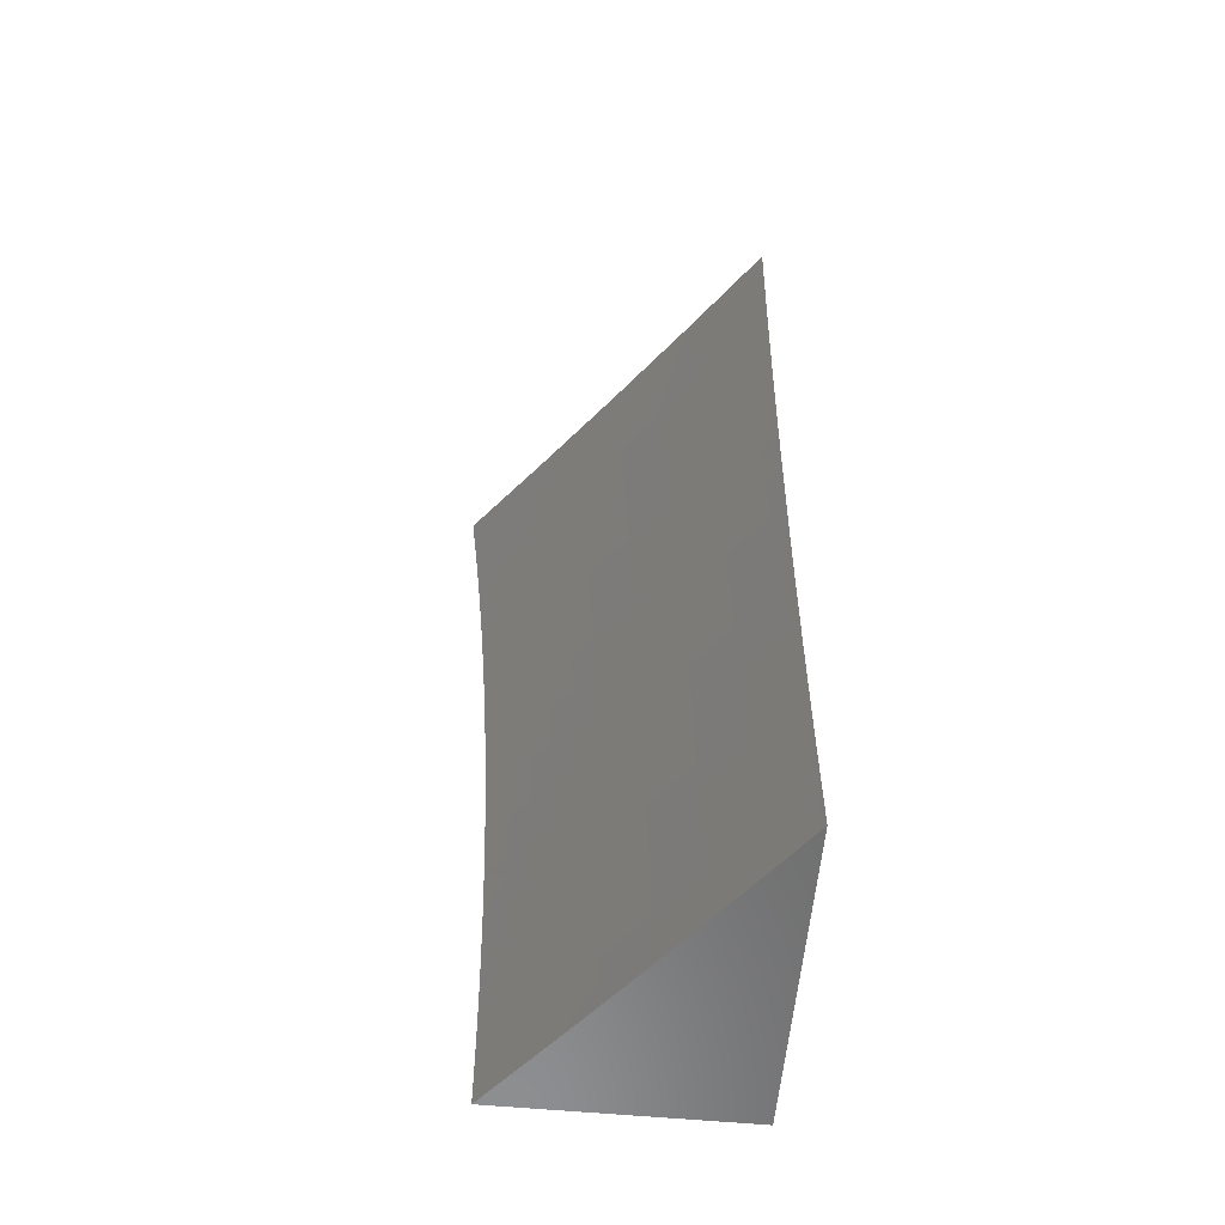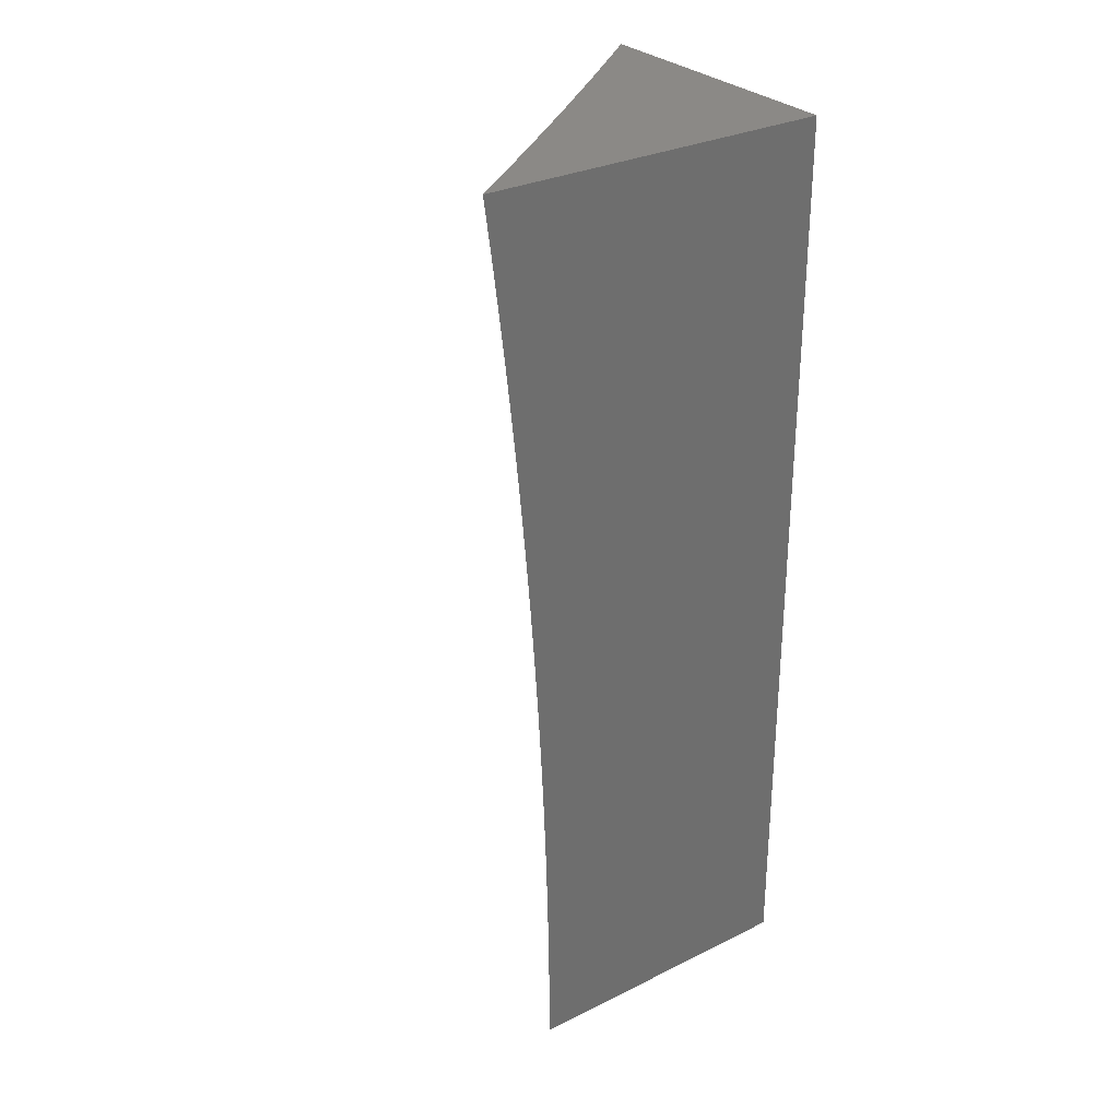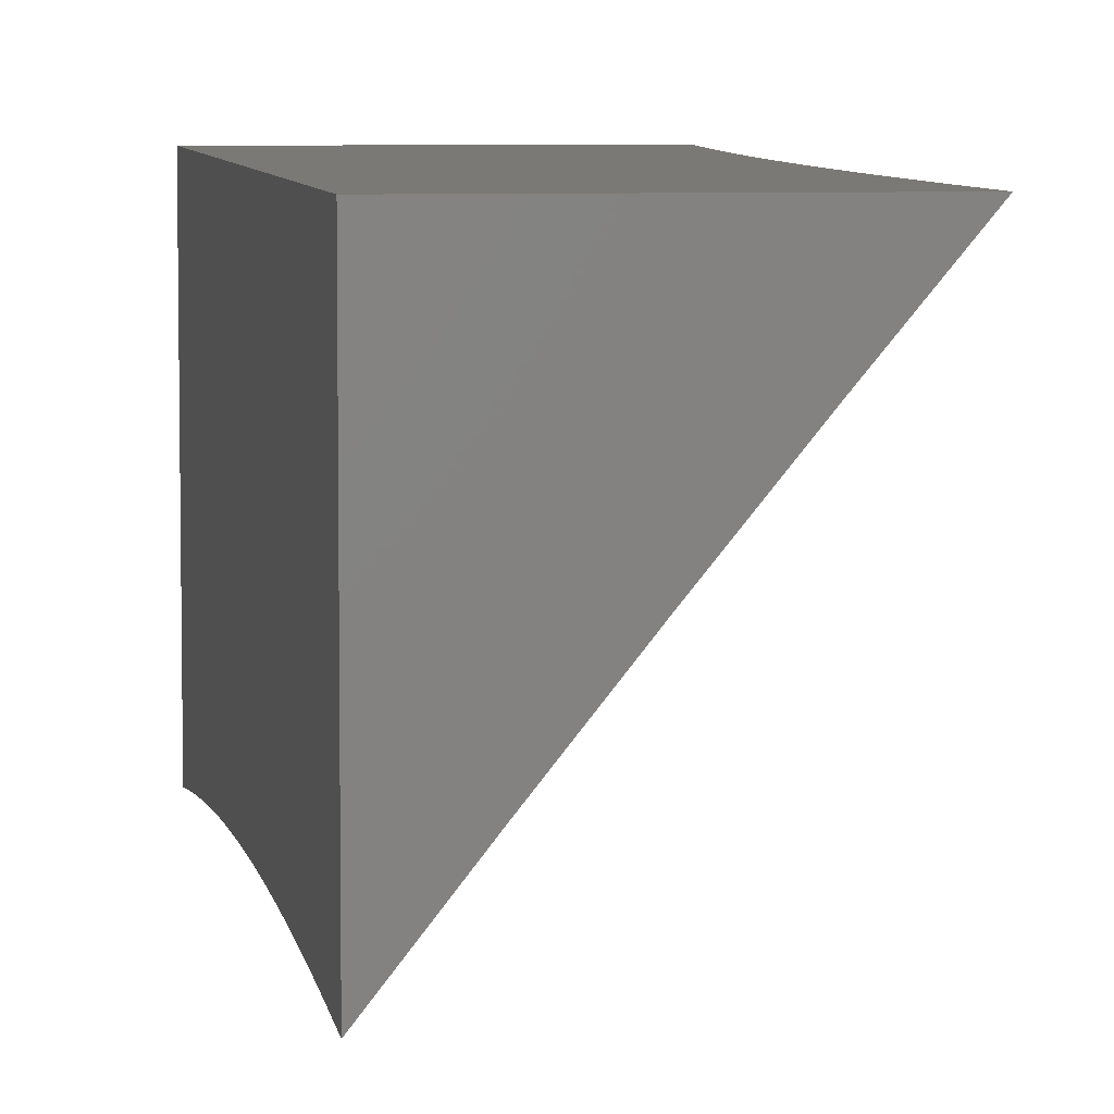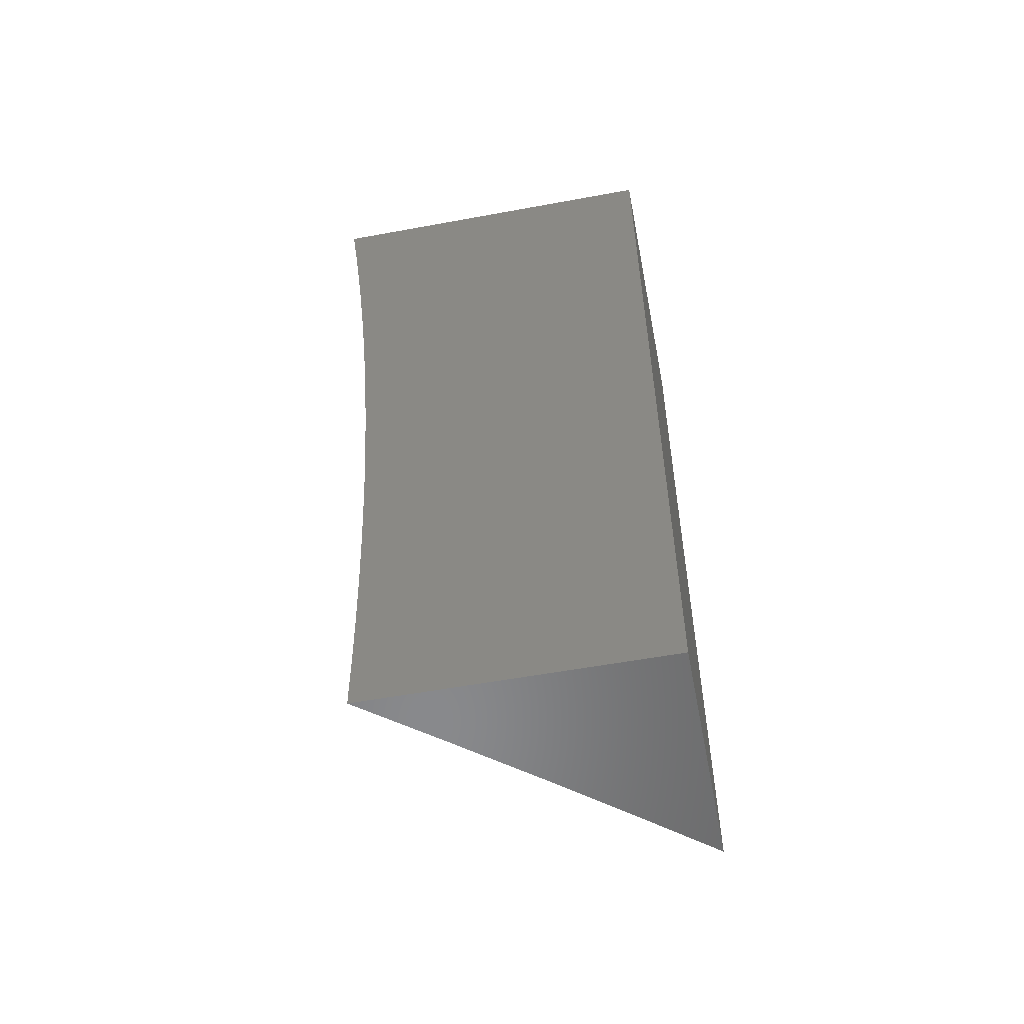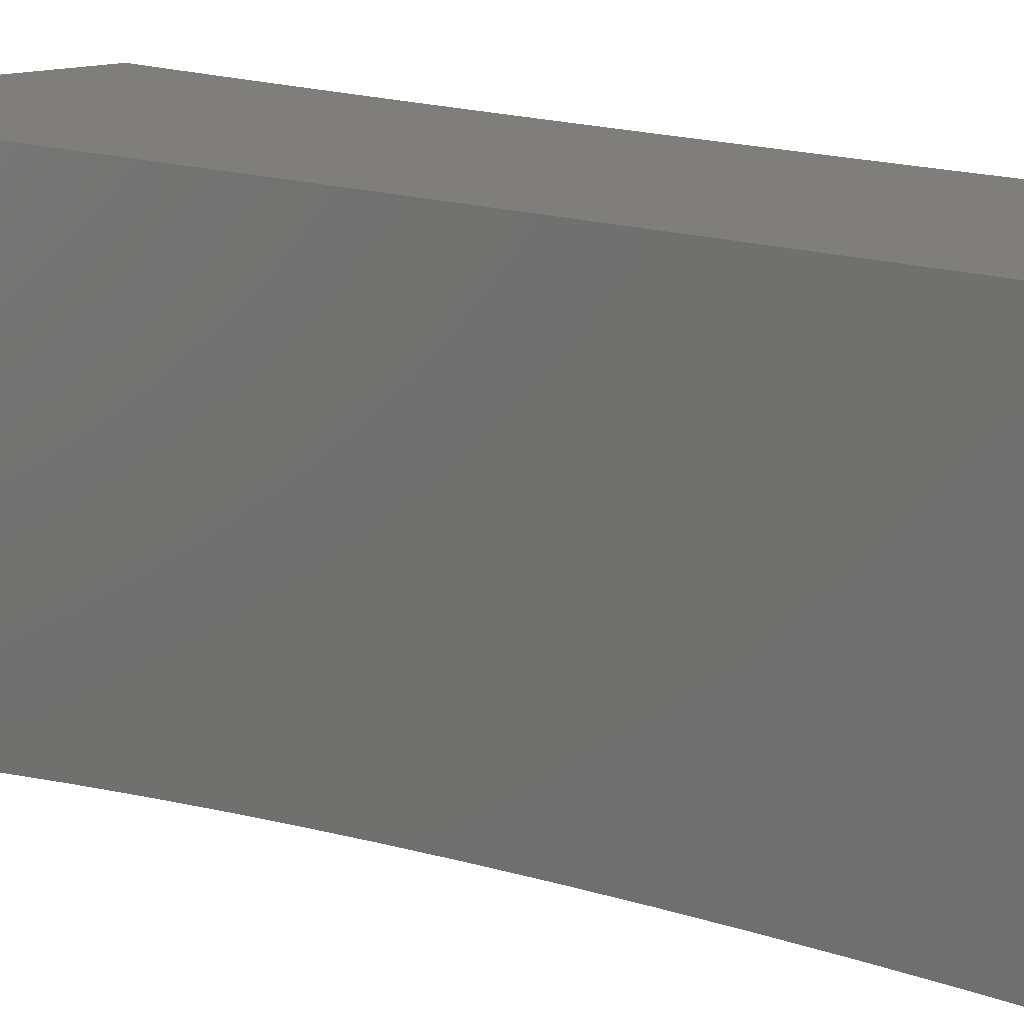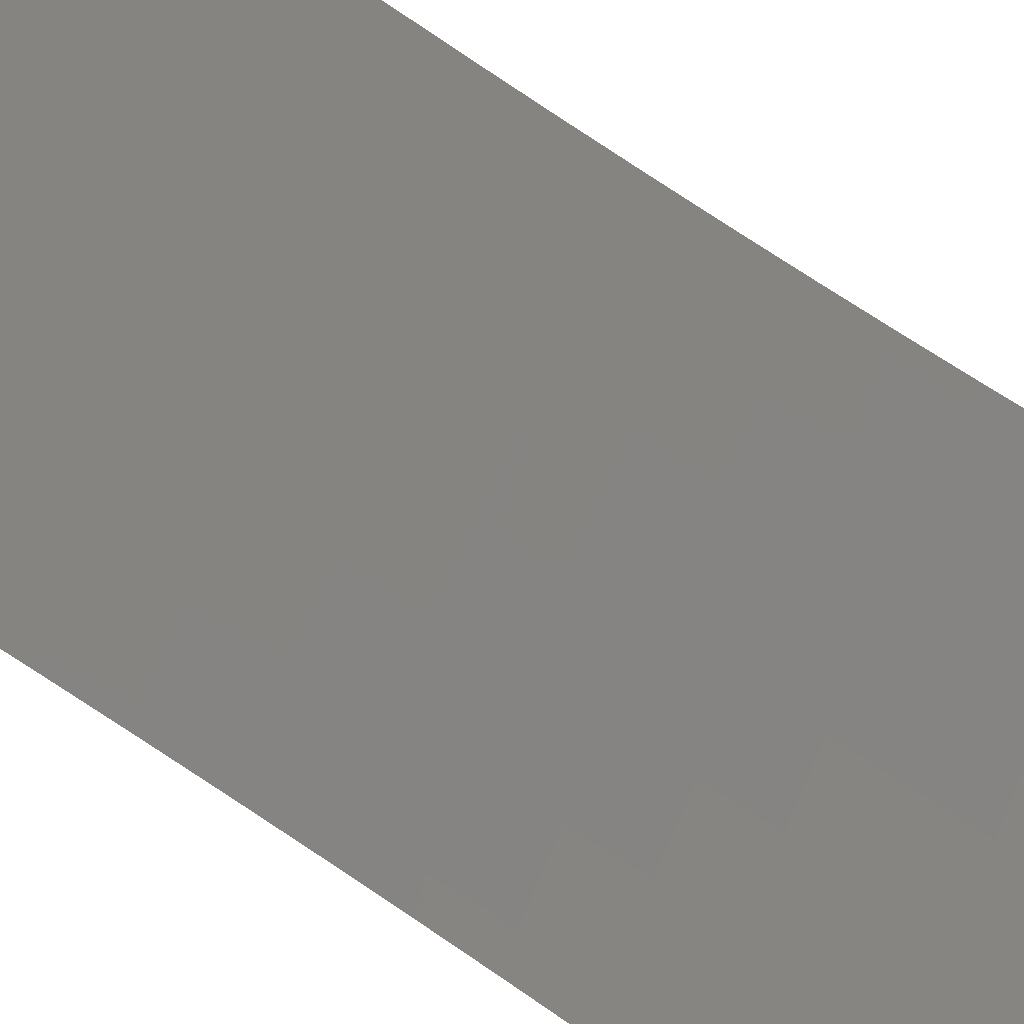
<metadata>
{"format":"stl","ext":"stl","renderer":"f3d","projection":"perspective","resolution":1024,"background":"white","views":[{"elev":-58.8,"azim":-5.4,"up":"+Z"},{"elev":29.9,"azim":54.3,"up":"+Z"},{"elev":6.4,"azim":171.7,"up":"+Y"},{"elev":-55.5,"azim":101.0,"up":"+Z"},{"elev":12.2,"azim":134.7,"up":"+Y"},{"elev":-50.9,"azim":-130.4,"up":"+Y"}]}
</metadata>
<code>
# stl→obj: 213 verts, 422 faces
v 8.809 6.921 1.312e-50
v 8.781 6.954 0.03078
v 8.743 7 0
v 8.762 6.978 0.03078
v 8.743 7 0.06263
v 8.762 6.978 0.06159
v 8.761 6.978 0.09243
v 8.781 6.954 0.09243
v 8.781 6.954 0.1233
v 8.801 6.93 0.1233
v 8.801 6.93 0.1542
v 8.82 6.906 0.1542
v 8.82 6.905 0.1852
v 8.84 6.881 0.1852
v 8.839 6.881 0.2161
v 8.878 6.833 0.2161
v 8.878 6.832 0.2471
v 8.917 6.784 0.2471
v 8.916 6.783 0.2782
v 8.955 6.735 0.2782
v 8.954 6.734 0.3092
v 8.992 6.685 0.3092
v 8.991 6.684 0.3715
v 9 6.675 0.3134
v 9 6.672 0.376
v 8.873 6.842 3.499e-50
v 8.841 6.882 0.03078
v 8.821 6.906 0.03078
v 8.801 6.93 0.03078
v 8.821 6.906 0.06159
v 8.801 6.93 0.06159
v 8.821 6.906 0.09243
v 8.801 6.93 0.09243
v 8.821 6.906 0.1233
v 8.937 6.762 3.937e-50
v 8.919 6.785 0.03078
v 8.88 6.834 0.03078
v 8.88 6.834 0.06159
v 8.841 6.882 0.06159
v 8.88 6.834 0.09243
v 8.84 6.882 0.09243
v 8.879 6.834 0.1233
v 8.84 6.882 0.1233
v 8.879 6.833 0.1542
v 8.84 6.882 0.1542
v 8.879 6.833 0.1852
v 8.957 6.737 0.03078
v 9 6.682 0
v 8.995 6.688 0.03078
v 9 6.682 0.0627
v 8.995 6.688 0.06159
v 8.995 6.688 0.09243
v 8.957 6.737 0.06159
v 8.957 6.736 0.09243
v 8.919 6.785 0.06159
v 8.918 6.785 0.09243
v 9 6.681 0.1254
v 8.995 6.687 0.1233
v 8.957 6.736 0.1233
v 8.918 6.785 0.1233
v 8.995 6.687 0.1542
v 9 6.679 0.1881
v 8.994 6.687 0.1852
v 8.994 6.687 0.2161
v 8.956 6.736 0.1852
v 8.956 6.736 0.2161
v 8.918 6.785 0.1852
v 8.917 6.784 0.2161
v 9 6.678 0.2507
v 8.993 6.686 0.2471
v 8.955 6.735 0.2471
v 8.993 6.686 0.2782
v 8.989 6.683 0.4338
v 9 6.669 0.4386
v 8.987 6.682 0.4963
v 9 6.665 0.5012
v 8.985 6.68 0.5589
v 9 6.66 0.5637
v 8.983 6.678 0.6216
v 9 6.655 0.6262
v 8.98 6.676 0.6844
v 9 6.65 0.6886
v 8.977 6.674 0.7473
v 9 6.644 0.751
v 9 6.637 0.8133
v 8.97 6.669 0.8734
v 9 6.63 0.8756
v 9 6.622 0.9378
v 9 6.614 1
v 8.924 6.712 1
v 8.847 6.809 1
v 8.894 6.766 0.8734
v 8.932 6.718 0.8734
v 8.939 6.723 0.7473
v 8.942 6.725 0.6844
v 8.944 6.727 0.6216
v 8.947 6.729 0.5589
v 8.949 6.731 0.4963
v 8.951 6.732 0.4338
v 8.953 6.733 0.3715
v 8.769 6.905 1
v 8.816 6.863 0.8734
v 8.855 6.815 0.8734
v 8.861 6.82 0.7473
v 8.9 6.771 0.7473
v 8.864 6.822 0.6844
v 8.903 6.774 0.6844
v 8.867 6.824 0.6216
v 8.906 6.776 0.6216
v 8.87 6.826 0.5589
v 8.908 6.778 0.5589
v 8.872 6.828 0.4963
v 8.911 6.779 0.4963
v 8.874 6.829 0.4338
v 8.912 6.781 0.4338
v 8.875 6.83 0.3715
v 8.914 6.782 0.3715
v 8.877 6.832 0.3092
v 8.915 6.783 0.3092
v 8.877 6.832 0.2782
v 8.689 7 1
v 8.696 7 0.9377
v 8.757 6.935 0.8734
v 8.776 6.911 0.8734
v 8.763 6.94 0.7473
v 8.783 6.916 0.7473
v 8.766 6.942 0.6844
v 8.786 6.918 0.6844
v 8.769 6.944 0.6216
v 8.789 6.921 0.6216
v 8.771 6.946 0.5589
v 8.791 6.922 0.5589
v 8.774 6.948 0.4963
v 8.793 6.924 0.4963
v 8.775 6.949 0.4338
v 8.795 6.926 0.4338
v 8.777 6.951 0.3715
v 8.797 6.927 0.3715
v 8.778 6.952 0.3092
v 8.798 6.928 0.3092
v 8.779 6.952 0.2782
v 8.799 6.928 0.2782
v 8.78 6.953 0.2471
v 8.799 6.929 0.2471
v 8.78 6.953 0.2161
v 8.8 6.929 0.2161
v 8.78 6.953 0.1852
v 8.8 6.929 0.1852
v 8.781 6.954 0.1542
v 8.737 6.959 0.8734
v 8.702 7 0.8754
v 8.717 6.982 0.8734
v 8.708 7 0.813
v 8.744 6.964 0.7473
v 8.724 6.988 0.7473
v 8.713 7 0.7506
v 8.718 7 0.6882
v 8.727 6.99 0.6844
v 8.722 7 0.6257
v 8.729 6.992 0.6216
v 8.726 7 0.5632
v 8.732 6.994 0.5589
v 8.73 7 0.5007
v 8.734 6.996 0.4963
v 8.733 7 0.4382
v 8.736 6.997 0.4338
v 8.736 7 0.3756
v 8.737 6.999 0.3715
v 8.738 7 0.3131
v 8.739 7 0.3092
v 8.74 7 0.2505
v 8.759 6.976 0.2782
v 8.76 6.977 0.2471
v 8.76 6.977 0.2161
v 8.742 7 0.1879
v 8.761 6.977 0.1852
v 8.761 6.978 0.1542
v 8.743 7 0.1253
v 8.761 6.978 0.1233
v 8.796 6.887 0.8734
v 8.781 6.954 0.06159
v 8.759 6.976 0.3092
v 8.757 6.975 0.3715
v 8.756 6.973 0.4338
v 8.754 6.972 0.4963
v 8.752 6.97 0.5589
v 8.749 6.968 0.6216
v 8.746 6.966 0.6844
v 8.82 6.905 0.2161
v 8.819 6.905 0.2471
v 8.839 6.881 0.2471
v 8.819 6.904 0.2782
v 8.838 6.88 0.2782
v 8.818 6.904 0.3092
v 8.838 6.88 0.3092
v 8.817 6.903 0.3715
v 8.836 6.879 0.3715
v 8.815 6.901 0.4338
v 8.835 6.877 0.4338
v 8.813 6.9 0.4963
v 8.833 6.876 0.4963
v 8.811 6.898 0.5589
v 8.831 6.874 0.5589
v 8.808 6.896 0.6216
v 8.828 6.872 0.6216
v 8.806 6.894 0.6844
v 8.825 6.87 0.6844
v 8.803 6.892 0.7473
v 8.822 6.868 0.7473
v 8.918 6.785 0.1542
v 8.956 6.736 0.1542
v 9 7 1
v 9 7 0
f 1 2 3
f 3 2 4
f 3 4 5
f 5 4 6
f 5 6 7
f 7 6 8
f 7 8 9
f 9 8 10
f 9 10 11
f 11 10 12
f 11 12 13
f 13 12 14
f 13 14 15
f 15 14 16
f 15 16 17
f 17 16 18
f 17 18 19
f 19 18 20
f 19 20 21
f 21 20 22
f 21 22 23
f 23 22 24
f 23 24 25
f 26 27 1
f 1 27 28
f 1 28 29
f 29 28 30
f 29 30 31
f 31 30 32
f 31 32 33
f 33 32 34
f 33 34 10
f 10 34 12
f 35 36 26
f 26 36 37
f 26 37 27
f 27 37 38
f 27 38 39
f 39 38 40
f 39 40 41
f 41 40 42
f 41 42 43
f 43 42 44
f 43 44 45
f 45 44 46
f 45 46 14
f 14 46 16
f 36 35 47
f 47 35 48
f 47 48 49
f 49 48 50
f 49 50 51
f 51 50 52
f 51 52 53
f 53 52 54
f 53 54 55
f 55 54 56
f 55 56 38
f 38 56 40
f 50 57 52
f 52 57 58
f 52 58 54
f 54 58 59
f 54 59 56
f 56 59 60
f 56 60 40
f 40 60 42
f 58 57 61
f 61 57 62
f 61 62 63
f 63 62 64
f 63 64 65
f 65 64 66
f 65 66 67
f 67 66 68
f 67 68 46
f 46 68 16
f 62 69 64
f 64 69 70
f 64 70 66
f 66 70 71
f 66 71 68
f 68 71 18
f 68 18 16
f 70 69 72
f 72 69 24
f 72 24 22
f 23 25 73
f 73 25 74
f 73 74 75
f 75 74 76
f 75 76 77
f 77 76 78
f 77 78 79
f 79 78 80
f 79 80 81
f 81 80 82
f 81 82 83
f 83 82 84
f 83 84 85
f 83 85 86
f 86 85 87
f 86 87 88
f 89 90 88
f 88 90 86
f 91 92 90
f 90 92 93
f 90 93 86
f 86 93 94
f 86 94 83
f 83 94 95
f 83 95 81
f 81 95 96
f 81 96 79
f 79 96 97
f 79 97 77
f 77 97 98
f 77 98 75
f 75 98 99
f 75 99 73
f 73 99 100
f 73 100 23
f 23 100 21
f 101 102 91
f 91 102 103
f 91 103 92
f 92 103 104
f 92 104 105
f 105 104 106
f 105 106 107
f 107 106 108
f 107 108 109
f 109 108 110
f 109 110 111
f 111 110 112
f 111 112 113
f 113 112 114
f 113 114 115
f 115 114 116
f 115 116 117
f 117 116 118
f 117 118 119
f 119 118 120
f 119 120 19
f 19 120 17
f 121 122 101
f 101 122 123
f 101 123 124
f 124 123 125
f 124 125 126
f 126 125 127
f 126 127 128
f 128 127 129
f 128 129 130
f 130 129 131
f 130 131 132
f 132 131 133
f 132 133 134
f 134 133 135
f 134 135 136
f 136 135 137
f 136 137 138
f 138 137 139
f 138 139 140
f 140 139 141
f 140 141 142
f 142 141 143
f 142 143 144
f 144 143 145
f 144 145 146
f 146 145 147
f 146 147 148
f 148 147 149
f 148 149 11
f 11 149 9
f 123 122 150
f 150 122 151
f 150 151 152
f 152 151 153
f 152 153 150
f 150 153 154
f 150 154 123
f 123 154 125
f 154 153 155
f 155 153 156
f 155 156 157
f 155 157 158
f 158 157 159
f 158 159 160
f 160 159 161
f 160 161 162
f 162 161 163
f 162 163 164
f 164 163 165
f 164 165 166
f 166 165 167
f 166 167 168
f 168 167 169
f 168 169 170
f 170 169 171
f 170 171 172
f 172 171 173
f 172 173 141
f 141 173 143
f 173 171 174
f 174 171 175
f 174 175 176
f 176 175 177
f 176 177 147
f 147 177 149
f 175 178 177
f 177 178 179
f 177 179 149
f 149 179 9
f 179 178 7
f 7 178 5
f 102 101 180
f 180 101 124
f 180 124 126
f 1 29 2
f 2 29 31
f 2 31 181
f 181 31 33
f 181 33 8
f 8 33 10
f 2 181 4
f 4 181 6
f 9 179 7
f 181 8 6
f 143 173 174
f 147 145 176
f 176 145 174
f 145 143 174
f 172 182 170
f 170 182 183
f 170 183 168
f 168 183 184
f 168 184 166
f 166 184 185
f 166 185 164
f 164 185 186
f 164 186 162
f 162 186 187
f 162 187 160
f 160 187 188
f 160 188 158
f 158 188 154
f 158 154 155
f 141 139 172
f 172 139 182
f 139 137 182
f 182 137 183
f 137 135 183
f 183 135 184
f 135 133 184
f 184 133 185
f 133 131 185
f 185 131 186
f 131 129 186
f 186 129 187
f 125 154 188
f 129 127 187
f 187 127 188
f 127 125 188
f 27 39 28
f 28 39 30
f 39 41 30
f 30 41 32
f 41 43 32
f 32 43 34
f 148 11 13
f 43 45 34
f 34 45 12
f 146 148 189
f 189 148 13
f 189 13 15
f 45 14 12
f 144 146 190
f 190 146 189
f 190 189 191
f 191 189 15
f 191 15 17
f 142 144 192
f 192 144 190
f 192 190 193
f 193 190 191
f 193 191 120
f 120 191 17
f 140 142 194
f 194 142 192
f 194 192 195
f 195 192 193
f 195 193 118
f 118 193 120
f 138 140 196
f 196 140 194
f 196 194 197
f 197 194 195
f 197 195 116
f 116 195 118
f 136 138 198
f 198 138 196
f 198 196 199
f 199 196 197
f 199 197 114
f 114 197 116
f 134 136 200
f 200 136 198
f 200 198 201
f 201 198 199
f 201 199 112
f 112 199 114
f 132 134 202
f 202 134 200
f 202 200 203
f 203 200 201
f 203 201 110
f 110 201 112
f 130 132 204
f 204 132 202
f 204 202 205
f 205 202 203
f 205 203 108
f 108 203 110
f 128 130 206
f 206 130 204
f 206 204 207
f 207 204 205
f 207 205 106
f 106 205 108
f 126 128 208
f 208 128 206
f 208 206 209
f 209 206 207
f 209 207 104
f 104 207 106
f 102 180 208
f 208 180 126
f 102 208 209
f 55 38 37
f 67 46 44
f 44 42 210
f 210 42 60
f 210 60 211
f 211 60 59
f 211 59 61
f 61 59 58
f 102 209 103
f 103 209 104
f 47 53 36
f 36 53 55
f 36 55 37
f 49 51 47
f 47 51 53
f 211 65 210
f 210 65 67
f 210 67 44
f 61 63 211
f 211 63 65
f 18 71 20
f 20 71 72
f 20 72 22
f 72 71 70
f 119 19 21
f 117 119 100
f 100 119 21
f 115 117 99
f 99 117 100
f 113 115 98
f 98 115 99
f 111 113 97
f 97 113 98
f 109 111 96
f 96 111 97
f 107 109 95
f 95 109 96
f 105 107 94
f 94 107 95
f 92 105 93
f 93 105 94
f 89 88 212
f 212 88 87
f 212 87 85
f 85 84 212
f 212 84 82
f 212 82 80
f 80 78 212
f 212 78 76
f 212 76 74
f 212 74 213
f 213 74 25
f 213 25 24
f 24 69 213
f 213 69 62
f 213 62 57
f 57 50 213
f 213 50 48
f 48 35 213
f 213 35 26
f 213 26 1
f 1 3 213
f 121 101 212
f 212 101 91
f 212 91 90
f 90 89 212
f 3 5 213
f 213 5 178
f 213 178 175
f 175 171 213
f 213 171 169
f 213 169 167
f 167 165 213
f 213 165 212
f 212 165 163
f 212 163 161
f 161 159 212
f 212 159 157
f 212 157 156
f 156 153 212
f 212 153 151
f 212 151 122
f 122 121 212

</code>
